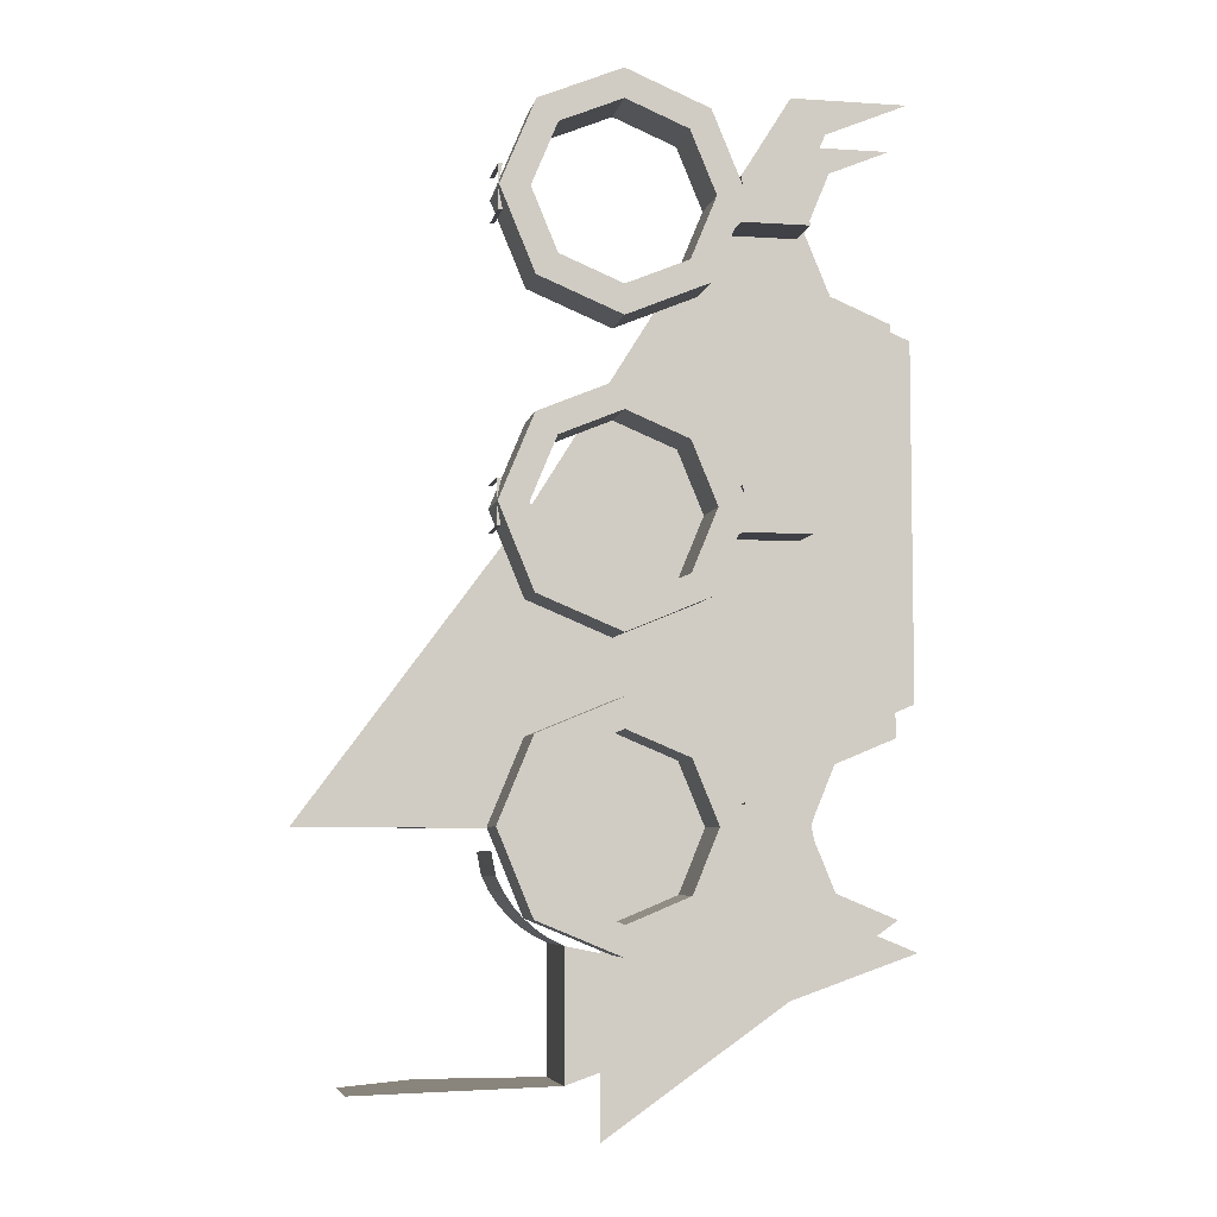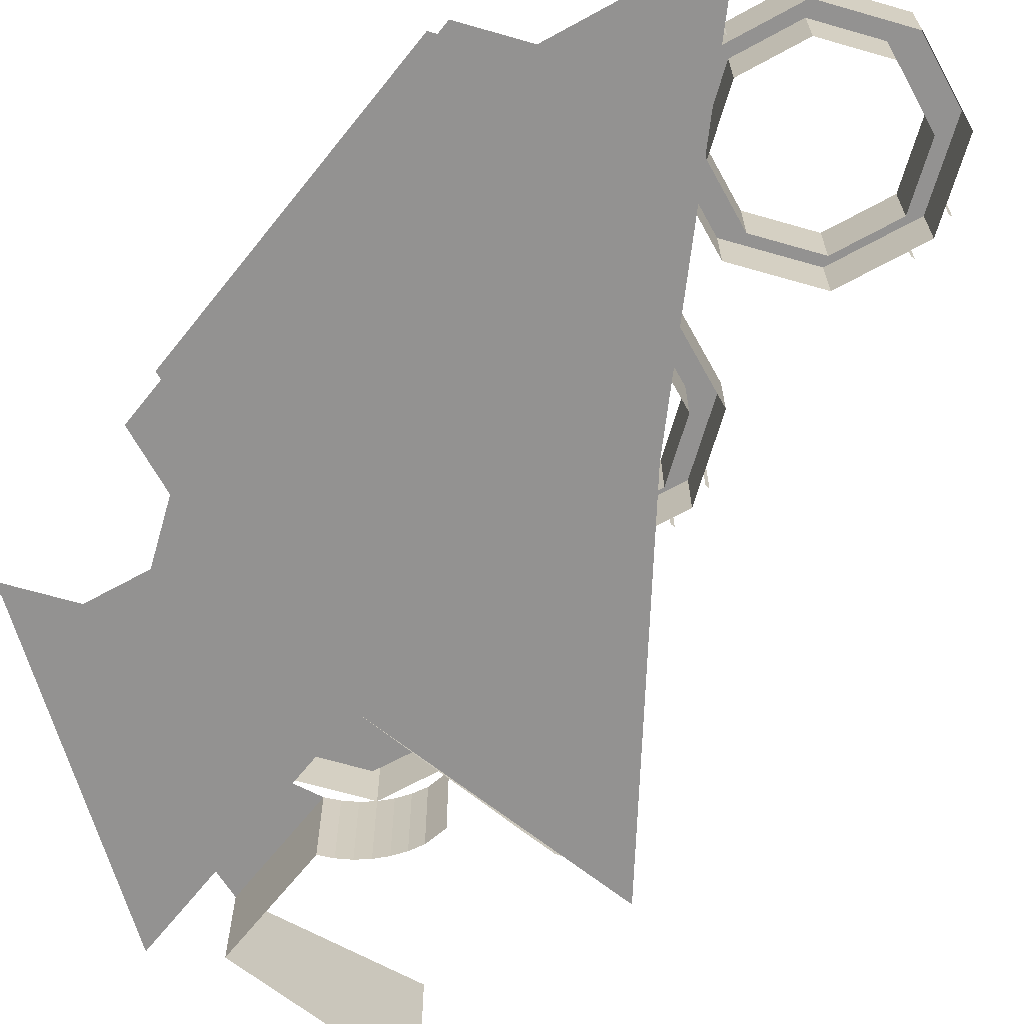
<metadata>
{"format":"obj","ext":"obj","renderer":"f3d","projection":"perspective","resolution":1024,"background":"white","views":[{"elev":-6.0,"azim":168.9,"up":"+Z"},{"elev":-66.5,"azim":-38.6,"up":"+Y"}]}
</metadata>
<code>
v 0.3 0.8 -3.3
v 0.2121 0.8 -3.212
v 0 0.8 -3.3
v 0.3 0.8 -3.3
v 0.3 0.8 -3
v 0.2121 0.8 -3.212
v 0.3 0.8 -2.7
v 0.2121 0.8 -2.788
v 0.3 0.8 -3
v 0.3 0.8 -2.7
v 0 0.8 -2.7
v 0.2121 0.8 -2.788
v 0.4 1 -3.4
v 0.2828 1 -3.283
v 0 1 -3.4
v 0.4 1 -3.4
v 0.4 1 -3
v 0.2828 1 -3.283
v 0.4 1 -2.6
v 0.2828 1 -2.717
v 0.4 1 -3
v 0.4 1 -2.6
v 0 1 -2.6
v 0.2828 1 -2.717
v 0.6149 1.175 -2.925
v 0.6 1.175 -2.925
v 0.6 1 -2.925
v 0.6149 1 -2.925
v 0.6149 1 -3.075
v 0.6 1 -3.075
v 0.6 1.175 -3.075
v 0.6149 1.175 -3.075
v 0.6149 1.175 -3.075
v 0.6 1.175 -3.075
v 0.6 1.175 -3
v 0.6 1.175 -3
v 0.6 1.175 -2.925
v 0.6149 1.175 -2.925
v 0.3851 1.175 -2.925
v 0.4 1.175 -2.925
v 0.4 1 -2.925
v 0.3851 1 -2.925
v 0.3851 1 -3.075
v 0.4 1 -3.075
v 0.4 1.175 -3.075
v 0.3851 1.175 -3.075
v 0.3851 1.175 -3.075
v 0.4 1.175 -3.075
v 0.4 1.175 -3
v 0.4 1.175 -3
v 0.4 1.175 -2.925
v 0.3851 1.175 -2.925
v 0.6 1.175 -3.075
v 0.4 1.175 -3.075
v 0.4 1.175 -2.925
v 0.6 1.175 -2.925
v 0.4 1.175 -2.925
v 0.4 1 -2.925
v 0.6 1 -2.925
v 0.6 1.175 -2.925
v 0.6 1.175 -3.075
v 0.6 1 -3.075
v 0.4 1 -3.075
v 0.4 1.175 -3.075
v 1.212 1.2 -2.788
v 1.3 1.2 -3
v 1.3 1 -3
v 1.212 1 -2.788
v 1 1.2 -2.7
v 1.212 1.2 -2.788
v 1.212 1 -2.788
v 1 1 -2.7
v 0.7879 1.2 -2.788
v 1 1.2 -2.7
v 1 1 -2.7
v 0.7879 1 -2.788
v 0.7 1.2 -3
v 0.7879 1.2 -2.788
v 0.7879 1 -2.788
v 0.7 1 -3
v 0.7879 1.2 -3.212
v 0.7 1.2 -3
v 0.7 1 -3
v 0.7879 1 -3.212
v 1 1.2 -3.3
v 0.7879 1.2 -3.212
v 0.7879 1 -3.212
v 1 1 -3.3
v 1.212 1.2 -3.212
v 1 1.2 -3.3
v 1 1 -3.3
v 1.212 1 -3.212
v 1.3 1.2 -3
v 1.212 1.2 -3.212
v 1.212 1 -3.212
v 1.3 1 -3
v 1.283 1.2 -2.717
v 1.4 1.2 -3
v 1.4 1 -3
v 1.283 1 -2.717
v 1 1.2 -2.6
v 1.283 1.2 -2.717
v 1.283 1 -2.717
v 1 1 -2.6
v 0.7172 1.2 -2.717
v 1 1.2 -2.6
v 1 1 -2.6
v 0.7172 1 -2.717
v 0.6 1.2 -3
v 0.7172 1.2 -2.717
v 0.7172 1 -2.717
v 0.6 1 -3
v 0.7172 1.2 -3.283
v 0.6 1.2 -3
v 0.6 1 -3
v 0.7172 1 -3.283
v 1 1.2 -3.4
v 0.7172 1.2 -3.283
v 0.7172 1 -3.283
v 1 1 -3.4
v 1.283 1.2 -3.283
v 1 1.2 -3.4
v 1 1 -3.4
v 1.283 1 -3.283
v 1.4 1.2 -3
v 1.283 1.2 -3.283
v 1.283 1 -3.283
v 1.4 1 -3
v 1.4 1.2 -3
v 1.283 1.2 -2.717
v 1.212 1.2 -2.788
v 1.3 1.2 -3
v 1.283 1.2 -2.717
v 1 1.2 -2.6
v 1 1.2 -2.7
v 1.212 1.2 -2.788
v 1 1.2 -2.6
v 0.7172 1.2 -2.717
v 0.7879 1.2 -2.788
v 1 1.2 -2.7
v 0.7172 1.2 -2.717
v 0.6 1.2 -3
v 0.7 1.2 -3
v 0.7879 1.2 -2.788
v 0.6 1.2 -3
v 0.7172 1.2 -3.283
v 0.7879 1.2 -3.212
v 0.7 1.2 -3
v 0.7172 1.2 -3.283
v 1 1.2 -3.4
v 1 1.2 -3.3
v 0.7879 1.2 -3.212
v 1 1.2 -3.4
v 1.283 1.2 -3.283
v 1.212 1.2 -3.212
v 1 1.2 -3.3
v 1.283 1.2 -3.283
v 1.4 1.2 -3
v 1.3 1.2 -3
v 1.212 1.2 -3.212
v 1.6 0.7828 -3
v 1.717 0.7828 -3
v 1.743 0.8 -3
v 1 0.8 -3
v 1.847 0.8696 -3
v 2 0.9 -3
v 2 0.8 -3
v 1.743 0.8 -3
v 2 0.9 -3
v 1.948 0.8966 -3
v 1.896 0.8864 -3
v 1.847 0.8696 -3
v 1.346 0.6722 -3.2
v 1.346 1 -3.2
v 1.37 1 -3.153
v 1.37 0.6722 -3.153
v 1.317 0.6722 -3.243
v 1.317 1 -3.243
v 1.346 1 -3.2
v 1.346 0.6722 -3.2
v 1.283 0.6722 -3.283
v 1.283 1 -3.283
v 1.317 1 -3.243
v 1.317 0.6722 -3.243
v 1.243 0.6722 -3.317
v 1.243 1 -3.317
v 1.283 1 -3.283
v 1.283 0.6722 -3.283
v 1.2 0.6722 -3.346
v 1.2 1 -3.346
v 1.243 1 -3.317
v 1.243 0.6722 -3.317
v 1.153 0.6722 -3.37
v 1.153 1 -3.37
v 1.2 1 -3.346
v 1.2 0.6722 -3.346
v 1.153 1 -3.37
v 1.153 0.6722 -3.37
v 1.153 0.6722 -3.8
v 1.153 1 -3.8
v 1.37 1 -3.153
v 1.385 1 -3.075
v 1.385 0.6722 -3.075
v 1.37 0.6722 -3.153
v 1.4 1 -2.6
v 1.283 1 -2.717
v 1.4 1 -3
v 1.4 1 -2.6
v 1 1 -2.6
v 1.283 1 -2.717
v 0.6 1 -2.6
v 0.7172 1 -2.717
v 1 1 -2.6
v 0.6 1 -2.6
v 0.6 1 -3
v 0.7172 1 -2.717
v 0.6 1 -3.4
v 0.7172 1 -3.283
v 0.6 1 -3
v 0.6 1 -3.4
v 1 1 -3.4
v 0.7172 1 -3.283
v 0.6 1 -3
v 0.4 1 -3
v 0.4 1 -2.6
v 0.6 1 -2.6
v 0.4 1 -3.4
v 0.4 1 -3
v 0.6 1 -3
v 0.6 1 -3.4
v 0.6 1 -3.4
v 1 1 -3.4
v 1.153 1 -3.8
v 0.6 1 -3.4
v 1.153 1 -3.8
v 0.4 1 -3.4
v 1 1 -3.4
v 1.153 1 -3.37
v 1.153 1 -3.8
v 1 1 -3
v 1.3 1 -3
v 1.212 1 -2.788
v 1 1 -3
v 1.212 1 -2.788
v 1 1 -2.7
v 1 1 -3
v 1 1 -2.7
v 0.7879 1 -2.788
v 1 1 -3
v 0.7879 1 -2.788
v 0.7 1 -3
v 1 1 -3
v 0.7 1 -3
v 0.7879 1 -3.212
v 1 1 -3
v 0.7879 1 -3.212
v 1 1 -3.3
v 1 1 -3
v 1 1 -3.3
v 1.212 1 -3.212
v 1 1 -3
v 1.212 1 -3.212
v 1.3 1 -3
v 0.3 0.8 -3
v 0.3 0.8 -3.3
v 1 0.8 -4
v 1 0.8 -3
v 0.3 0.8 -3
v 1 0.8 -3
v 0.3 0.8 -2.7
v 0.3 0.8 -3.3
v 0 0.8 -3.3
v 1 0.8 -4
v 0.4 1 -3.4
v 1.153 1 -3.8
v 0 1 -3.4
v 0.3 0.8 -1.3
v 0.2121 0.8 -1.212
v 0 0.8 -1.3
v 0.3 0.8 -1.3
v 0.3 0.8 -1
v 0.2121 0.8 -1.212
v 0.3 0.8 -0.7
v 0.2121 0.8 -0.7879
v 0.3 0.8 -1
v 0.3 0.8 -0.7
v 0 0.8 -0.7
v 0.2121 0.8 -0.7879
v 0.4 1 -1.4
v 0.2828 1 -1.283
v 0 1 -1.4
v 0.4 1 -1.4
v 0.4 1 -1
v 0.2828 1 -1.283
v 0.4 1 -0.6
v 0.2828 1 -0.7172
v 0.4 1 -1
v 0.4 1 -0.6
v 0 1 -0.6
v 0.2828 1 -0.7172
v 0.6149 1.175 -1.925
v 0.6 1.175 -1.925
v 0.6 1 -1.925
v 0.6149 1 -1.925
v 0.6149 1 -2.075
v 0.6 1 -2.075
v 0.6 1.175 -2.075
v 0.6149 1.175 -2.075
v 0.6149 1.175 -2.075
v 0.6 1.175 -2.075
v 0.6 1.175 -2
v 0.6 1.175 -2
v 0.6 1.175 -1.925
v 0.6149 1.175 -1.925
v 0.3851 1.175 -1.925
v 0.4 1.175 -1.925
v 0.4 1 -1.925
v 0.3851 1 -1.925
v 0.3851 1 -2.075
v 0.4 1 -2.075
v 0.4 1.175 -2.075
v 0.3851 1.175 -2.075
v 0.3851 1.175 -2.075
v 0.4 1.175 -2.075
v 0.4 1.175 -2
v 0.4 1.175 -2
v 0.4 1.175 -1.925
v 0.3851 1.175 -1.925
v 0.6 1.175 -2.075
v 0.4 1.175 -2.075
v 0.4 1.175 -1.925
v 0.6 1.175 -1.925
v 0.4 1.175 -1.925
v 0.4 1 -1.925
v 0.6 1 -1.925
v 0.6 1.175 -1.925
v 0.6 1.175 -2.075
v 0.6 1 -2.075
v 0.4 1 -2.075
v 0.4 1.175 -2.075
v 0.6149 1.175 -0.925
v 0.6 1.175 -0.925
v 0.6 1 -0.925
v 0.6149 1 -0.925
v 0.6149 1 -1.075
v 0.6 1 -1.075
v 0.6 1.175 -1.075
v 0.6149 1.175 -1.075
v 0.6149 1.175 -1.075
v 0.6 1.175 -1.075
v 0.6 1.175 -1
v 0.6 1.175 -1
v 0.6 1.175 -0.925
v 0.6149 1.175 -0.925
v 0.3851 1.175 -0.925
v 0.4 1.175 -0.925
v 0.4 1 -0.925
v 0.3851 1 -0.925
v 0.3851 1 -1.075
v 0.4 1 -1.075
v 0.4 1.175 -1.075
v 0.3851 1.175 -1.075
v 0.3851 1.175 -1.075
v 0.4 1.175 -1.075
v 0.4 1.175 -1
v 0.4 1.175 -1
v 0.4 1.175 -0.925
v 0.3851 1.175 -0.925
v 0.6 1.175 -1.075
v 0.4 1.175 -1.075
v 0.4 1.175 -0.925
v 0.6 1.175 -0.925
v 0.4 1.175 -0.925
v 0.4 1 -0.925
v 0.6 1 -0.925
v 0.6 1.175 -0.925
v 0.6 1.175 -1.075
v 0.6 1 -1.075
v 0.4 1 -1.075
v 0.4 1.175 -1.075
v 1.385 1.175 -1.925
v 1.4 1.175 -1.925
v 1.4 1 -1.925
v 1.385 1 -1.925
v 1.385 1 -2.075
v 1.4 1 -2.075
v 1.4 1.175 -2.075
v 1.385 1.175 -2.075
v 1.385 1.175 -2.075
v 1.4 1.175 -2.075
v 1.4 1.175 -2
v 1.4 1.175 -2
v 1.4 1.175 -1.925
v 1.385 1.175 -1.925
v 1.385 1.175 -0.925
v 1.4 1.175 -0.925
v 1.4 1 -0.925
v 1.385 1 -0.925
v 1.385 1 -1.075
v 1.4 1 -1.075
v 1.4 1.175 -1.075
v 1.385 1.175 -1.075
v 1.385 1.175 -1.075
v 1.4 1.175 -1.075
v 1.4 1.175 -1
v 1.4 1.175 -1
v 1.4 1.175 -0.925
v 1.385 1.175 -0.925
v 1.212 1.2 -1.788
v 1.3 1.2 -2
v 1.3 1 -2
v 1.212 1 -1.788
v 1 1.2 -1.7
v 1.212 1.2 -1.788
v 1.212 1 -1.788
v 1 1 -1.7
v 0.7879 1.2 -1.788
v 1 1.2 -1.7
v 1 1 -1.7
v 0.7879 1 -1.788
v 0.7 1.2 -2
v 0.7879 1.2 -1.788
v 0.7879 1 -1.788
v 0.7 1 -2
v 0.7879 1.2 -2.212
v 0.7 1.2 -2
v 0.7 1 -2
v 0.7879 1 -2.212
v 1 1.2 -2.3
v 0.7879 1.2 -2.212
v 0.7879 1 -2.212
v 1 1 -2.3
v 1.212 1.2 -2.212
v 1 1.2 -2.3
v 1 1 -2.3
v 1.212 1 -2.212
v 1.3 1.2 -2
v 1.212 1.2 -2.212
v 1.212 1 -2.212
v 1.3 1 -2
v 1.283 1.2 -1.717
v 1.4 1.2 -2
v 1.4 1 -2
v 1.283 1 -1.717
v 1 1.2 -1.6
v 1.283 1.2 -1.717
v 1.283 1 -1.717
v 1 1 -1.6
v 0.7172 1.2 -1.717
v 1 1.2 -1.6
v 1 1 -1.6
v 0.7172 1 -1.717
v 0.6 1.2 -2
v 0.7172 1.2 -1.717
v 0.7172 1 -1.717
v 0.6 1 -2
v 0.7172 1.2 -2.283
v 0.6 1.2 -2
v 0.6 1 -2
v 0.7172 1 -2.283
v 1 1.2 -2.4
v 0.7172 1.2 -2.283
v 0.7172 1 -2.283
v 1 1 -2.4
v 1.283 1.2 -2.283
v 1 1.2 -2.4
v 1 1 -2.4
v 1.283 1 -2.283
v 1.4 1.2 -2
v 1.283 1.2 -2.283
v 1.283 1 -2.283
v 1.4 1 -2
v 1.4 1.2 -2
v 1.283 1.2 -1.717
v 1.212 1.2 -1.788
v 1.3 1.2 -2
v 1.283 1.2 -1.717
v 1 1.2 -1.6
v 1 1.2 -1.7
v 1.212 1.2 -1.788
v 1 1.2 -1.6
v 0.7172 1.2 -1.717
v 0.7879 1.2 -1.788
v 1 1.2 -1.7
v 0.7172 1.2 -1.717
v 0.6 1.2 -2
v 0.7 1.2 -2
v 0.7879 1.2 -1.788
v 0.6 1.2 -2
v 0.7172 1.2 -2.283
v 0.7879 1.2 -2.212
v 0.7 1.2 -2
v 0.7172 1.2 -2.283
v 1 1.2 -2.4
v 1 1.2 -2.3
v 0.7879 1.2 -2.212
v 1 1.2 -2.4
v 1.283 1.2 -2.283
v 1.212 1.2 -2.212
v 1 1.2 -2.3
v 1.283 1.2 -2.283
v 1.4 1.2 -2
v 1.3 1.2 -2
v 1.212 1.2 -2.212
v 1.212 1.2 -0.7879
v 1.3 1.2 -1
v 1.3 1 -1
v 1.212 1 -0.7879
v 1 1.2 -0.7
v 1.212 1.2 -0.7879
v 1.212 1 -0.7879
v 1 1 -0.7
v 0.7879 1.2 -0.7879
v 1 1.2 -0.7
v 1 1 -0.7
v 0.7879 1 -0.7879
v 0.7 1.2 -1
v 0.7879 1.2 -0.7879
v 0.7879 1 -0.7879
v 0.7 1 -1
v 0.7879 1.2 -1.212
v 0.7 1.2 -1
v 0.7 1 -1
v 0.7879 1 -1.212
v 1 1.2 -1.3
v 0.7879 1.2 -1.212
v 0.7879 1 -1.212
v 1 1 -1.3
v 1.212 1.2 -1.212
v 1 1.2 -1.3
v 1 1 -1.3
v 1.212 1 -1.212
v 1.3 1.2 -1
v 1.212 1.2 -1.212
v 1.212 1 -1.212
v 1.3 1 -1
v 1.283 1.2 -0.7172
v 1.4 1.2 -1
v 1.4 1 -1
v 1.283 1 -0.7172
v 1 1.2 -0.6
v 1.283 1.2 -0.7172
v 1.283 1 -0.7172
v 1 1 -0.6
v 0.7172 1.2 -0.7172
v 1 1.2 -0.6
v 1 1 -0.6
v 0.7172 1 -0.7172
v 0.6 1.2 -1
v 0.7172 1.2 -0.7172
v 0.7172 1 -0.7172
v 0.6 1 -1
v 0.7172 1.2 -1.283
v 0.6 1.2 -1
v 0.6 1 -1
v 0.7172 1 -1.283
v 1 1.2 -1.4
v 0.7172 1.2 -1.283
v 0.7172 1 -1.283
v 1 1 -1.4
v 1.283 1.2 -1.283
v 1 1.2 -1.4
v 1 1 -1.4
v 1.283 1 -1.283
v 1.4 1.2 -1
v 1.283 1.2 -1.283
v 1.283 1 -1.283
v 1.4 1 -1
v 1.4 1.2 -1
v 1.283 1.2 -0.7172
v 1.212 1.2 -0.7879
v 1.3 1.2 -1
v 1.283 1.2 -0.7172
v 1 1.2 -0.6
v 1 1.2 -0.7
v 1.212 1.2 -0.7879
v 1 1.2 -0.6
v 0.7172 1.2 -0.7172
v 0.7879 1.2 -0.7879
v 1 1.2 -0.7
v 0.7172 1.2 -0.7172
v 0.6 1.2 -1
v 0.7 1.2 -1
v 0.7879 1.2 -0.7879
v 0.6 1.2 -1
v 0.7172 1.2 -1.283
v 0.7879 1.2 -1.212
v 0.7 1.2 -1
v 0.7172 1.2 -1.283
v 1 1.2 -1.4
v 1 1.2 -1.3
v 0.7879 1.2 -1.212
v 1 1.2 -1.4
v 1.283 1.2 -1.283
v 1.212 1.2 -1.212
v 1 1.2 -1.3
v 1.283 1.2 -1.283
v 1.4 1.2 -1
v 1.3 1.2 -1
v 1.212 1.2 -1.212
v 0.6 1 -2.6
v 0.4 1 -1.4
v 1 1 -2.6
v 1 1 -2.6
v 0.4 1 -1.4
v 1.4 1 -2.6
v 0.6 1 -2.6
v 0.4 1 -2.6
v 0.4 1 -1.4
v 1.743 0.8 -3
v 2 0.8 -3
v 0.3 0.8 -0.7
v 0.3 0.8 -1
v 0 0.8 -2.7
v 0.3 0.8 -2.7
v 0.3 0.8 -1.3
v 0 0.8 -1.3
v 0.3 0.8 -2.7
v 1 0.8 -3
v 0.3 0.8 -1.3
v 0.3 0.8 -1.3
v 1 0.8 -3
v 1.743 0.8 -3
v 0.3 0.8 -1
v 0.4 1 -2.6
v 0 1 -2.6
v 0 1 -1.4
v 0.4 1 -1.4
v 1.4 1 -2.6
v 0.4 1 -1.4
v 0.4 1 -1
v 1.85 1 -2.925
v 1.85 1 -2.925
v 0.4 1 -1
v 0.4 1 -0.6
v 1.85 1 -2.925
v 1.4 1 -3
v 1.4 1 -2.6
v 1.153 0.6722 -3.8
v 1.584 0.6722 -3.8
v 1.85 0.9202 -3.8
v 1.153 1 -3.8
v 1.153 1 -3.8
v 1.85 0.9202 -3.8
v 1.85 1.2 -3.8
g mesh7175477
f 1 2 3
f 4 5 6
f 7 8 9
f 10 11 12
g mesh7175479
f 13 15 14
f 16 18 17
f 19 21 20
f 22 24 23
g mesh7175483
f 25 26 27
f 27 28 25
g mesh7175485
f 29 30 31
f 31 32 29
f 33 34 35
f 36 37 38
g mesh7175491
f 39 41 40
f 41 39 42
g mesh7175493
f 43 45 44
f 45 43 46
f 47 49 48
f 50 52 51
g mesh7175498
f 53 54 55
f 55 56 53
f 57 58 59
f 59 60 57
f 61 62 63
f 63 64 61
g mesh7175504
f 65 66 67
f 67 68 65
f 69 70 71
f 71 72 69
f 73 74 75
f 75 76 73
f 77 78 79
f 79 80 77
f 81 82 83
f 83 84 81
f 85 86 87
f 87 88 85
f 89 90 91
f 91 92 89
f 93 94 95
f 95 96 93
g mesh7175506
f 97 99 98
f 99 97 100
f 101 103 102
f 103 101 104
f 105 107 106
f 107 105 108
f 109 111 110
f 111 109 112
f 113 115 114
f 115 113 116
f 117 119 118
f 119 117 120
f 121 123 122
f 123 121 124
f 125 127 126
f 127 125 128
g mesh7175508
f 129 131 130
f 131 129 132
f 133 135 134
f 135 133 136
f 137 139 138
f 139 137 140
f 141 143 142
f 143 141 144
f 145 147 146
f 147 145 148
f 149 151 150
f 151 149 152
f 153 155 154
f 155 153 156
f 157 159 158
f 159 157 160
g mesh7175511
f 161 162 163
f 163 164 161
f 165 166 167
f 167 168 165
g mesh7175512
f 169 171 170
f 171 169 172
g mesh7175515
f 173 174 175
f 175 176 173
f 177 178 179
f 179 180 177
f 181 182 183
f 183 184 181
f 185 186 187
f 187 188 185
f 189 190 191
f 191 192 189
f 193 194 195
f 195 196 193
g mesh7175518
f 197 198 199
f 199 200 197
f 201 202 203
f 203 204 201
g mesh7175520
f 205 207 206
f 208 210 209
f 211 213 212
f 214 216 215
f 217 219 218
f 220 222 221
f 223 224 225
f 225 226 223
f 227 228 229
f 229 230 227
f 231 232 233
f 234 235 236
f 237 238 239
g mesh7175523
f 240 242 241
f 243 245 244
f 246 248 247
f 249 251 250
f 252 254 253
f 255 257 256
f 258 260 259
f 261 263 262
f 264 265 266
f 266 267 264
f 268 269 270
f 271 272 273
f 274 275 276
g mesh7175528
f 277 278 279
f 280 281 282
f 283 284 285
f 286 287 288
g mesh7175530
f 289 291 290
f 292 294 293
f 295 297 296
f 298 300 299
g mesh7175534
f 301 302 303
f 303 304 301
g mesh7175536
f 305 306 307
f 307 308 305
f 309 310 311
f 312 313 314
g mesh7175542
f 315 317 316
f 317 315 318
g mesh7175544
f 319 321 320
f 321 319 322
f 323 325 324
f 326 328 327
g mesh7175549
f 329 330 331
f 331 332 329
f 333 334 335
f 335 336 333
f 337 338 339
f 339 340 337
g mesh7175552
f 341 342 343
f 343 344 341
g mesh7175554
f 345 346 347
f 347 348 345
f 349 350 351
f 352 353 354
g mesh7175560
f 355 357 356
f 357 355 358
g mesh7175562
f 359 361 360
f 361 359 362
f 363 365 364
f 366 368 367
g mesh7175567
f 369 370 371
f 371 372 369
f 373 374 375
f 375 376 373
f 377 378 379
f 379 380 377
g mesh7175571
f 381 383 382
f 383 381 384
g mesh7175573
f 385 387 386
f 387 385 388
f 389 391 390
f 392 394 393
g mesh7175579
f 395 397 396
f 397 395 398
g mesh7175581
f 399 401 400
f 401 399 402
f 403 405 404
f 406 408 407
g mesh7175592
f 409 410 411
f 411 412 409
f 413 414 415
f 415 416 413
f 417 418 419
f 419 420 417
f 421 422 423
f 423 424 421
f 425 426 427
f 427 428 425
f 429 430 431
f 431 432 429
f 433 434 435
f 435 436 433
f 437 438 439
f 439 440 437
g mesh7175594
f 441 443 442
f 443 441 444
f 445 447 446
f 447 445 448
f 449 451 450
f 451 449 452
f 453 455 454
f 455 453 456
f 457 459 458
f 459 457 460
f 461 463 462
f 463 461 464
f 465 467 466
f 467 465 468
f 469 471 470
f 471 469 472
g mesh7175596
f 473 475 474
f 475 473 476
f 477 479 478
f 479 477 480
f 481 483 482
f 483 481 484
f 485 487 486
f 487 485 488
f 489 491 490
f 491 489 492
f 493 495 494
f 495 493 496
f 497 499 498
f 499 497 500
f 501 503 502
f 503 501 504
g mesh7175604
f 505 506 507
f 507 508 505
f 509 510 511
f 511 512 509
f 513 514 515
f 515 516 513
f 517 518 519
f 519 520 517
f 521 522 523
f 523 524 521
f 525 526 527
f 527 528 525
f 529 530 531
f 531 532 529
f 533 534 535
f 535 536 533
g mesh7175606
f 537 539 538
f 539 537 540
f 541 543 542
f 543 541 544
f 545 547 546
f 547 545 548
f 549 551 550
f 551 549 552
f 553 555 554
f 555 553 556
f 557 559 558
f 559 557 560
f 561 563 562
f 563 561 564
f 565 567 566
f 567 565 568
g mesh7175608
f 569 571 570
f 571 569 572
f 573 575 574
f 575 573 576
f 577 579 578
f 579 577 580
f 581 583 582
f 583 581 584
f 585 587 586
f 587 585 588
f 589 591 590
f 591 589 592
f 593 595 594
f 595 593 596
f 597 599 598
f 599 597 600
g mesh7175611
f 601 602 603
f 604 605 606
f 607 608 609
f 610 611 612
f 612 613 610
f 614 615 616
f 616 617 614
f 618 619 620
f 621 622 623
f 623 624 621
f 625 626 627
f 627 628 625
f 629 630 631
f 631 632 629
f 633 634 635
g mesh7175612
f 636 637 638
f 639 640 641
f 641 642 639
f 643 644 645

</code>
